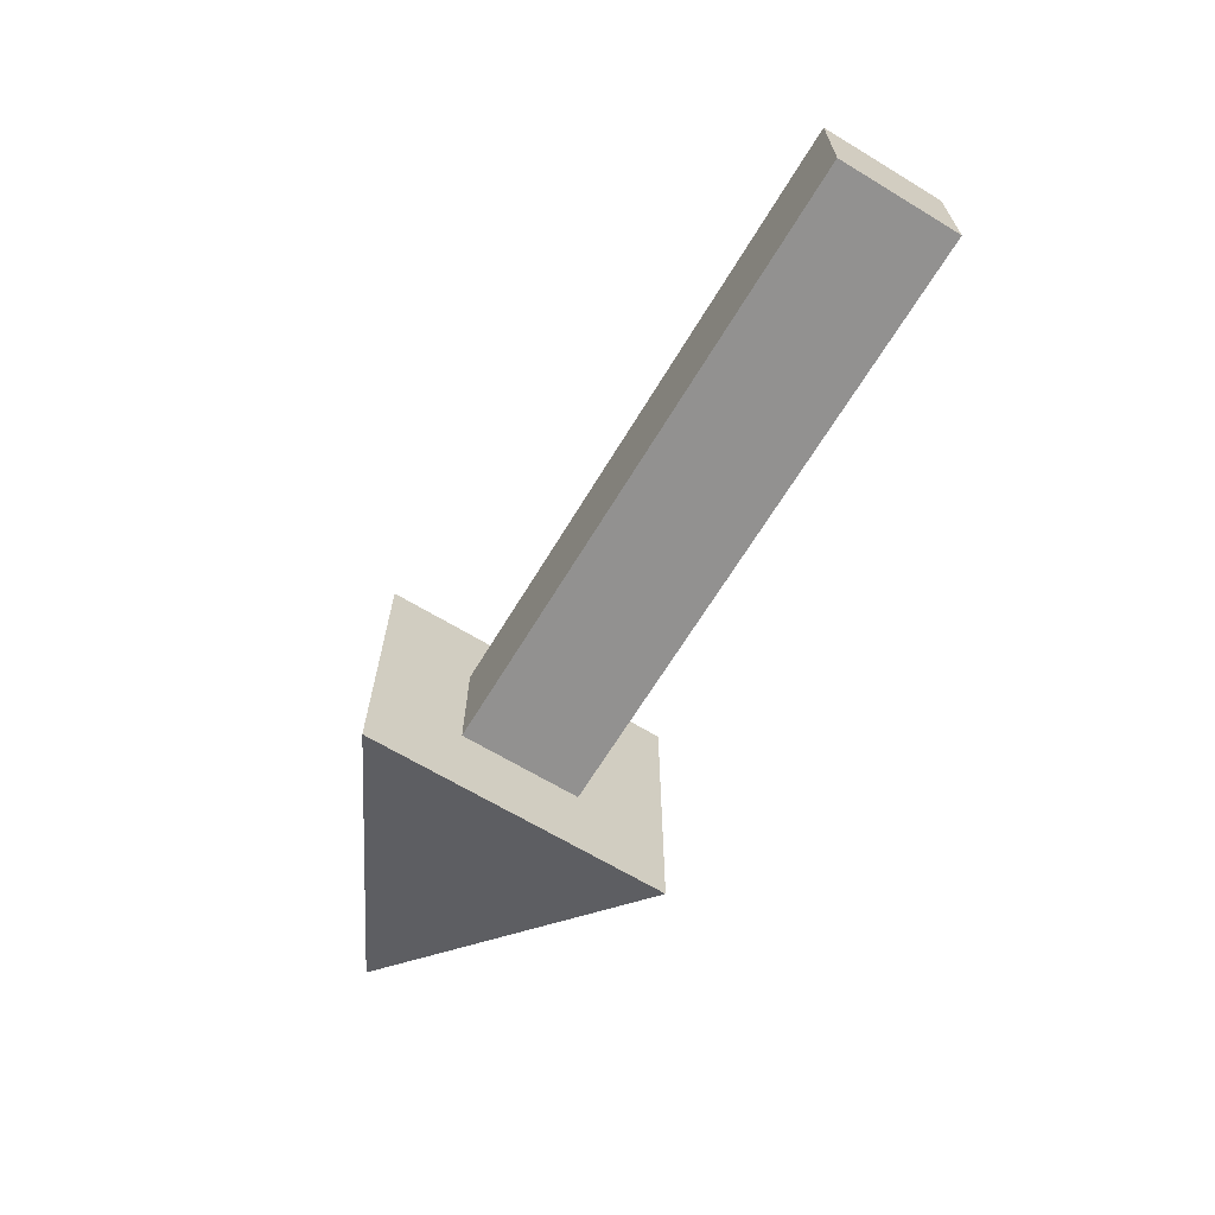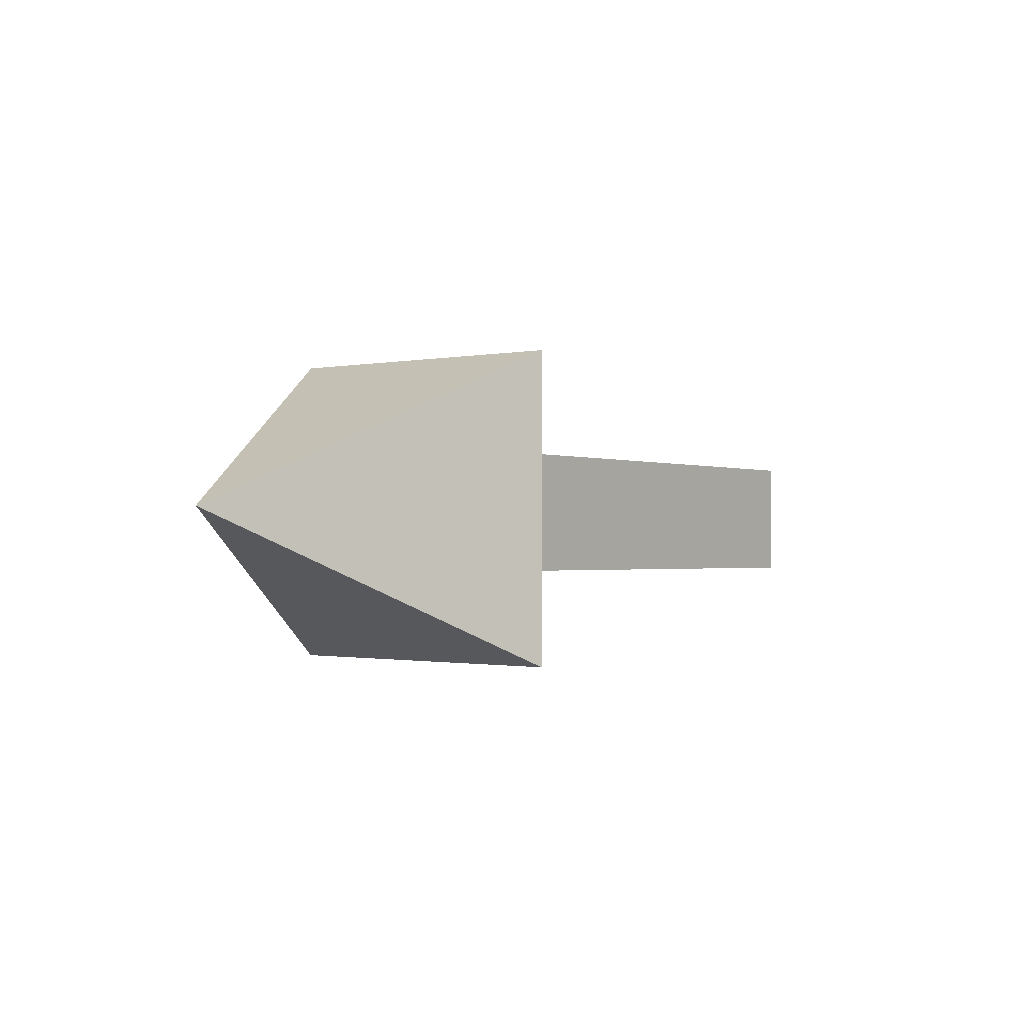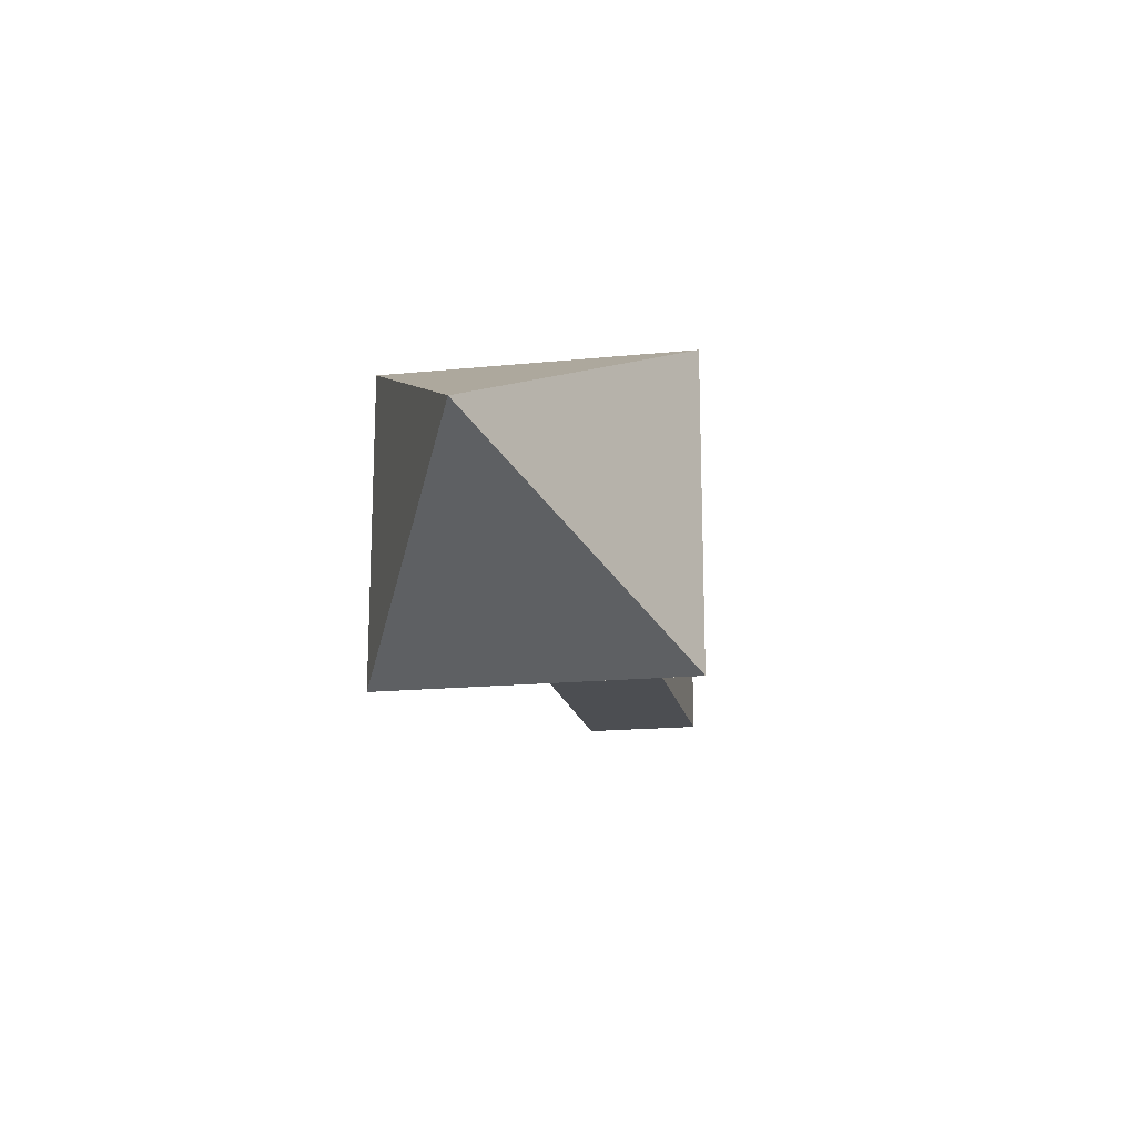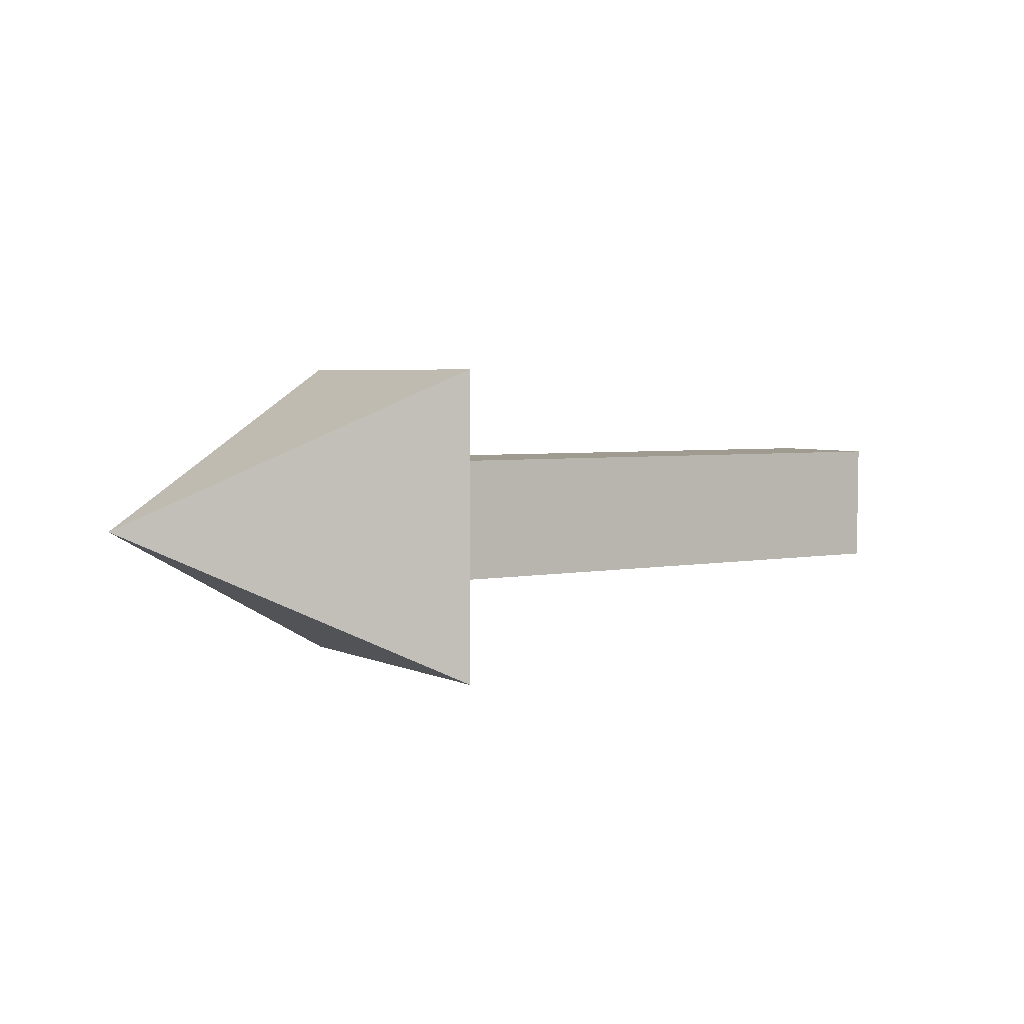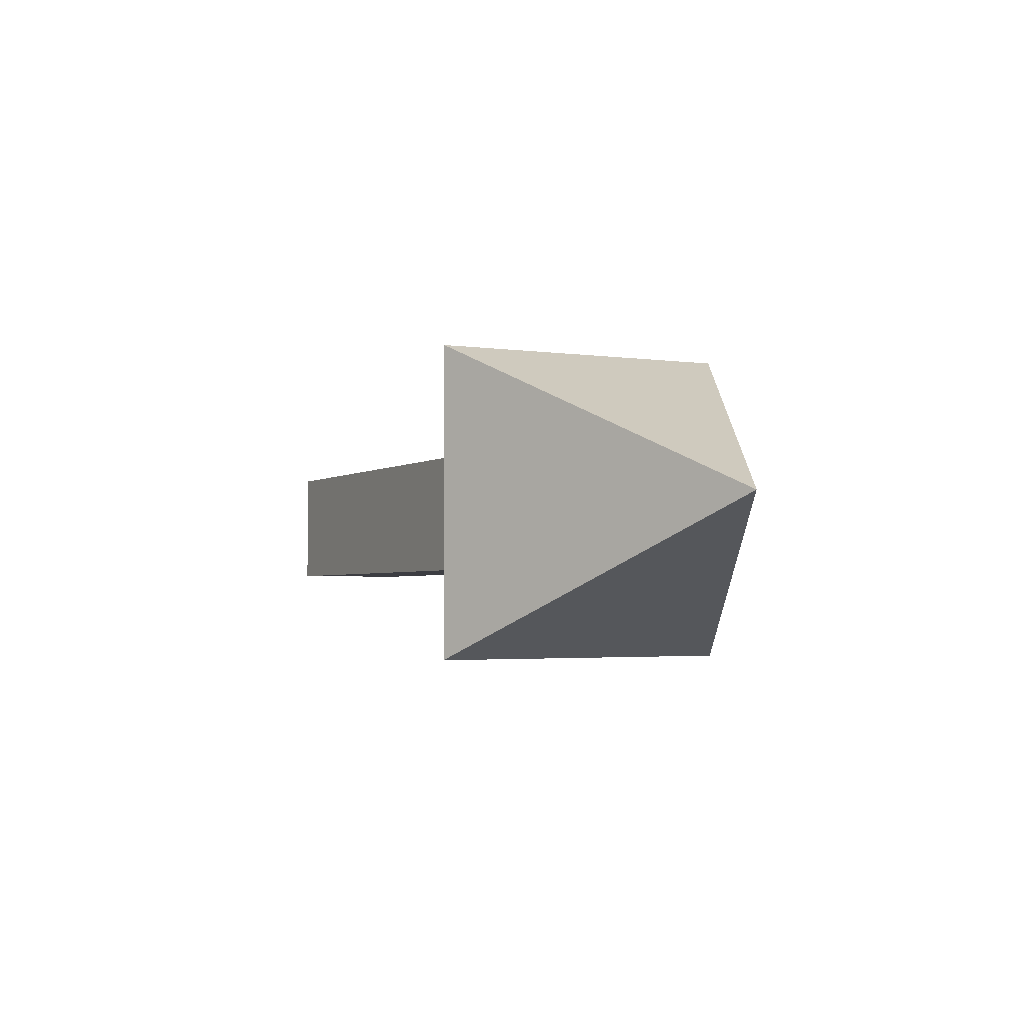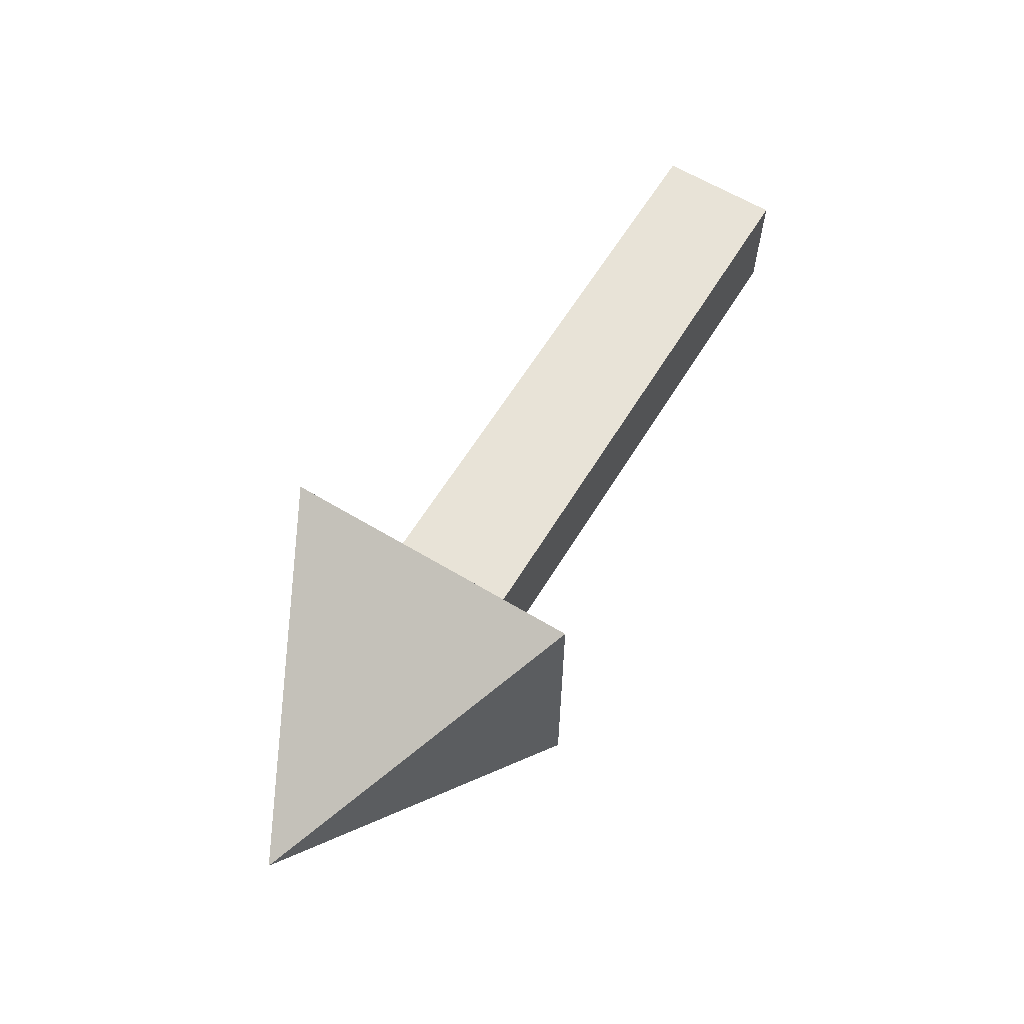
<metadata>
{"format":"obj","ext":"obj","renderer":"f3d","projection":"perspective","resolution":1024,"background":"white","views":[{"elev":-66.4,"azim":-121.2,"up":"+Y"},{"elev":-0.9,"azim":127.4,"up":"+Y"},{"elev":-17.0,"azim":101.5,"up":"+Z"},{"elev":4.2,"azim":145.8,"up":"+Y"},{"elev":-2.7,"azim":62.8,"up":"+Y"},{"elev":62.6,"azim":121.4,"up":"+Y"}]}
</metadata>
<code>
o arrowX_Cube.003
v 2.403 0.7 0.5
v 3.403 0.2 0
v 2.403 0.7 -0.5
v 2.403 -0.3 0.5
v 2.403 -0.3 -0.5
v 2.404 -0.002504 -0.2
v 0.4039 -0.01253 -0.2
v 2.404 -0.002504 0.2
v 0.4039 -0.01253 0.2
v 2.402 0.3975 -0.2
v 0.4019 0.3875 -0.2
v 2.402 0.3975 0.2
v 0.4019 0.3875 0.2
f 1 2 3
f 3 2 5
f 5 2 4
f 4 2 1
f 3 5 4 1
f 6 10 12 8
f 9 8 12 13
f 13 12 10 11
f 11 7 9 13
f 7 6 8 9
f 11 10 6 7

</code>
